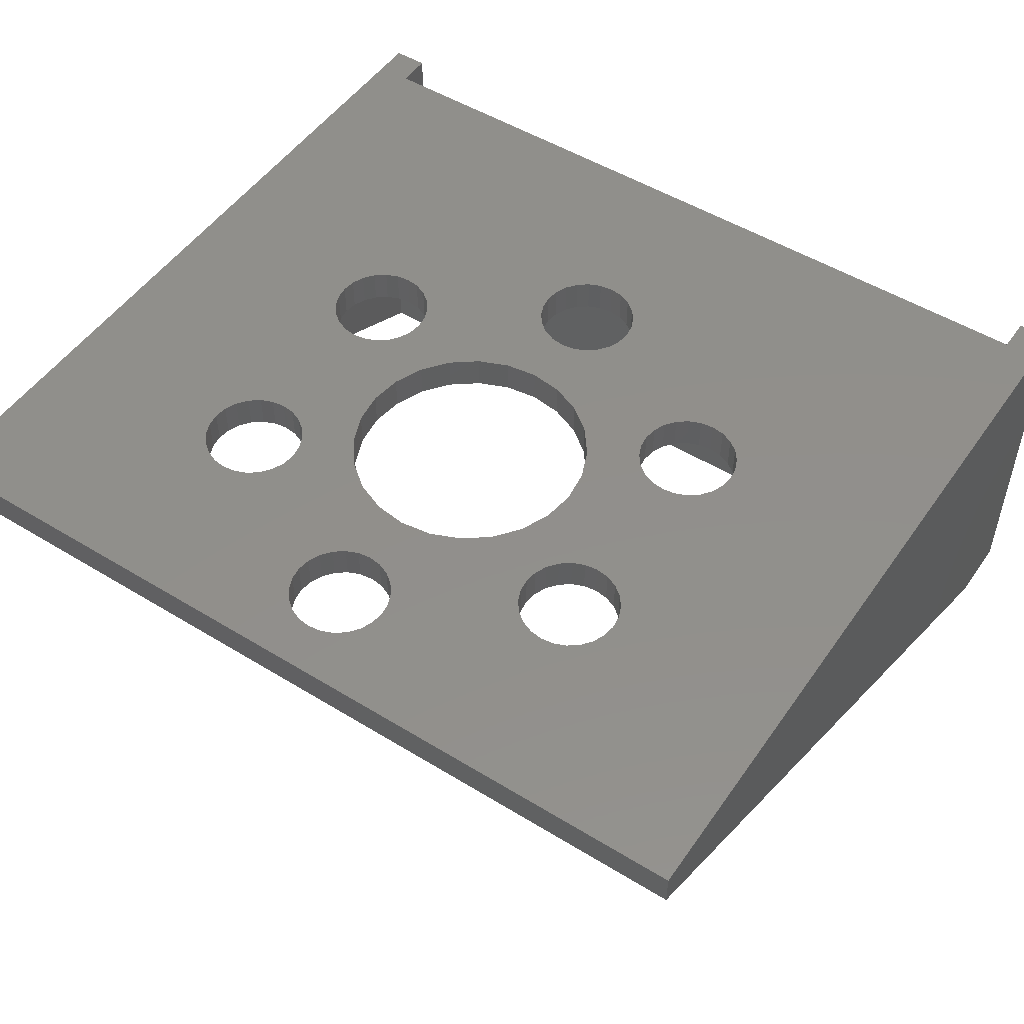
<metadata>
{"format":"stl","ext":"stl","renderer":"f3d","projection":"perspective","resolution":1024,"background":"white","views":[{"elev":50.9,"azim":-146.2,"up":"+Z"}]}
</metadata>
<code>
# stl→obj: 428 verts, 884 faces
v 21.5 17.44 16.56
v 23.19 16.74 14.56
v 21.5 17.44 14.56
v 23.19 16.74 16.56
v 26.81 16.74 16.56
v 28.5 17.44 14.56
v 26.81 16.74 14.56
v 28.5 17.44 16.56
v 31.76 21.69 16.56
v 31.06 20 14.56
v 31.06 20 16.56
v 31.76 21.69 14.56
v 25 16.5 14.56
v 25 16.5 16.56
v 27.8 11.25 16.56
v 27.9 10.5 14.56
v 27.9 10.5 16.56
v 27.88 10.68 14.56
v 27.8 11.25 14.56
v 18.94 20 14.56
v 20.05 18.55 16.56
v 20.05 18.55 14.56
v 18.94 20 16.56
v 20.05 28.45 14.56
v 18.94 27 16.56
v 18.94 27 14.56
v 20.05 28.45 16.56
v 23.19 30.26 14.56
v 21.5 29.56 16.56
v 21.5 29.56 14.56
v 23.19 30.26 16.56
v 18.24 21.69 14.56
v 18.24 21.69 16.56
v 29.95 28.45 14.56
v 28.5 29.56 16.56
v 28.5 29.56 14.56
v 29.95 28.45 16.56
v 32 23.5 16.56
v 32 23.5 14.56
v 31.76 25.31 16.56
v 31.76 25.31 14.56
v 31.06 27 14.56
v 31.06 27 16.56
v 27.8 9.751 14.56
v 27.8 9.751 16.56
v 27.86 10.16 14.56
v 18 23.5 14.56
v 18 23.5 16.56
v 25 30.5 14.56
v 25 30.5 16.56
v 29.95 18.55 14.56
v 29.95 18.55 16.56
v 18.24 25.31 14.56
v 18.24 25.31 16.56
v 2.656e-06 42 16.56
v 2 42 14.56
v 2.656e-06 42 14.56
v 48 42 14.56
v 50 42 14.56
v 50 42 16.56
v 26.81 30.26 14.56
v 26.81 30.26 16.56
v 50 0.0004684 -5
v 50 -3.998 16.56
v 50 -4 -5
v 22.2 35.75 16.56
v 22.1 36.5 16.56
v 22.49 35.05 16.56
v 22.95 34.45 16.56
v 23.55 33.99 16.56
v 24.25 33.7 16.56
v 25 33.6 16.56
v 25.75 33.7 16.56
v 26.45 33.99 16.56
v 27.05 34.45 16.56
v 27.51 35.05 16.56
v 27.8 35.75 16.56
v 27.9 36.5 16.56
v 2 -1.998 16.56
v 10.94 16.25 16.56
v 10.84 17 16.56
v 11.23 15.55 16.56
v 11.69 14.95 16.56
v 12.29 14.49 16.56
v 23.55 7.991 16.56
v 24.25 7.701 16.56
v 48 -1.998 16.56
v 12.99 14.2 16.56
v 13.74 14.1 16.56
v 14.49 14.2 16.56
v 22.95 8.451 16.56
v 15.19 14.49 16.56
v 15.79 14.95 16.56
v 16.25 15.55 16.56
v 16.54 16.25 16.56
v 22.49 9.052 16.56
v 16.64 17 16.56
v 22.2 9.751 16.56
v 16.64 30 16.56
v 22.1 10.5 16.56
v 25 7.602 16.56
v 25.75 7.701 16.56
v 26.45 7.991 16.56
v 27.05 8.451 16.56
v 27.51 9.052 16.56
v 34.21 14.95 16.56
v 33.75 15.55 16.56
v 33.46 16.25 16.56
v 33.36 17 16.56
v 34.81 14.49 16.56
v 35.51 14.2 16.56
v 36.26 14.1 16.56
v 37.01 14.2 16.56
v 37.71 14.49 16.56
v 38.31 14.95 16.56
v 38.77 15.55 16.56
v 39.06 16.25 16.56
v 39.16 17 16.56
v 39.16 30 16.56
v 48 -3.998 16.56
v 2 -3.998 16.56
v -5.643e-05 -3.998 16.56
v 10.94 30.75 16.56
v 11.23 31.45 16.56
v 11.69 32.05 16.56
v 12.29 32.51 16.56
v 23.55 39.01 16.56
v 24.25 39.3 16.56
v 25 39.4 16.56
v 10.84 30 16.56
v 12.99 32.8 16.56
v 13.74 32.9 16.56
v 14.49 32.8 16.56
v 22.95 38.55 16.56
v 15.19 32.51 16.56
v 15.79 32.05 16.56
v 16.25 31.45 16.56
v 16.54 30.75 16.56
v 22.49 37.95 16.56
v 22.2 37.25 16.56
v 25.75 39.3 16.56
v 26.45 39.01 16.56
v 27.05 38.55 16.56
v 27.51 37.95 16.56
v 27.8 37.25 16.56
v 34.81 32.51 16.56
v 34.21 32.05 16.56
v 33.75 31.45 16.56
v 33.46 30.75 16.56
v 33.36 30 16.56
v 35.51 32.8 16.56
v 36.26 32.9 16.56
v 37.01 32.8 16.56
v 37.71 32.51 16.56
v 38.31 32.05 16.56
v 38.77 31.45 16.56
v 39.06 30.75 16.56
v 33.46 17.75 16.56
v 33.46 29.25 16.56
v 33.75 18.45 16.56
v 33.75 28.55 16.56
v 34.21 19.05 16.56
v 34.21 27.95 16.56
v 34.81 19.51 16.56
v 34.81 27.49 16.56
v 35.51 19.8 16.56
v 35.51 27.2 16.56
v 36.26 19.9 16.56
v 36.26 27.1 16.56
v 37.01 19.8 16.56
v 37.01 27.2 16.56
v 37.71 19.51 16.56
v 37.71 27.49 16.56
v 38.31 19.05 16.56
v 38.31 27.95 16.56
v 38.77 18.45 16.56
v 38.77 28.55 16.56
v 39.06 17.75 16.56
v 39.06 29.25 16.56
v 22.2 11.25 16.56
v 22.49 11.95 16.56
v 22.95 12.55 16.56
v 23.55 13.01 16.56
v 24.25 13.3 16.56
v 25 13.4 16.56
v 25.75 13.3 16.56
v 26.45 13.01 16.56
v 27.05 12.55 16.56
v 27.51 11.95 16.56
v 10.94 17.75 16.56
v 10.94 29.25 16.56
v 11.23 18.45 16.56
v 11.23 28.55 16.56
v 11.69 19.05 16.56
v 11.69 27.95 16.56
v 12.29 19.51 16.56
v 12.29 27.49 16.56
v 12.99 19.8 16.56
v 12.99 27.2 16.56
v 13.74 19.9 16.56
v 13.74 27.1 16.56
v 14.49 19.8 16.56
v 14.49 27.2 16.56
v 15.19 19.51 16.56
v 15.19 27.49 16.56
v 15.79 19.05 16.56
v 15.79 27.95 16.56
v 16.25 18.45 16.56
v 16.25 28.55 16.56
v 16.54 17.75 16.56
v 16.54 29.25 16.56
v 16.64 17 14.56
v 16.54 17.75 14.56
v 15.79 14.95 14.56
v 16.25 15.55 14.56
v 25.75 13.3 14.56
v 26.45 13.01 14.56
v 39.06 16.25 14.56
v 39.16 17 14.56
v 37.01 14.2 14.56
v 36.26 14.1 14.56
v 22.52 11.99 14.56
v 22.49 11.95 14.56
v 22.89 12.47 14.56
v 22.95 12.55 14.56
v 27.05 12.55 14.56
v 24 13.2 14.56
v 24.25 13.3 14.56
v 23.55 13.01 14.56
v 22.13 10.7 14.56
v 22.1 10.5 14.56
v 22.14 10.84 14.56
v 22.18 11.13 14.56
v 22.2 11.25 14.56
v 27.05 8.451 14.56
v 27.27 8.736 14.56
v 27.34 8.823 14.56
v 27.48 9.008 14.56
v 27.51 9.052 14.56
v 24.25 7.701 14.56
v 23.55 7.991 14.56
v 22.31 11.52 14.56
v 22.49 9.052 14.56
v 22.95 8.451 14.56
v 25.75 7.701 14.56
v 25 7.602 14.56
v 39.06 17.75 14.56
v 20.74 18.02 14.56
v 27.62 9.306 14.56
v 27.77 9.687 14.56
v 38.77 18.45 14.56
v 38.31 19.05 14.56
v 25 13.4 14.56
v 22.2 9.751 14.56
v 26.45 7.991 14.56
v 38.77 15.55 14.56
v 27.51 11.95 14.56
v 37.71 14.49 14.56
v 37.71 19.51 14.56
v 38.31 14.95 14.56
v 23.39 12.89 14.56
v 33.36 17 14.56
v 33.46 16.25 14.56
v 34.81 19.51 14.56
v 34.21 19.05 14.56
v 38.77 28.55 14.56
v 39.06 29.25 14.56
v 33.75 31.45 14.56
v 33.46 30.75 14.56
v 33.46 29.25 14.56
v 33.75 28.55 14.56
v 36.26 19.9 14.56
v 35.51 19.8 14.56
v 33.75 18.45 14.56
v 34.81 32.51 14.56
v 34.21 32.05 14.56
v 34.21 27.95 14.56
v 33.75 15.55 14.56
v 33.46 17.75 14.56
v 37.01 27.2 14.56
v 36.26 27.1 14.56
v 34.21 14.95 14.56
v 34.81 27.49 14.56
v 33.36 30 14.56
v 38.31 27.95 14.56
v 37.71 27.49 14.56
v 35.51 27.2 14.56
v 37.01 19.8 14.56
v 35.51 14.2 14.56
v 34.81 14.49 14.56
v 39.16 30 14.56
v 38.31 32.05 14.56
v 37.71 32.51 14.56
v 26.45 33.99 14.56
v 25.75 33.7 14.56
v 39.06 30.75 14.56
v 22.49 35.05 14.56
v 22.95 34.45 14.56
v 23.55 33.99 14.56
v 25 33.6 14.56
v 27.05 38.55 14.56
v 26.45 39.01 14.56
v 38.77 31.45 14.56
v 37.01 32.8 14.56
v 36.26 32.9 14.56
v 27.51 35.05 14.56
v 27.8 35.75 14.56
v 24.25 39.3 14.56
v 23.55 39.01 14.56
v 27.51 37.95 14.56
v 25.75 39.3 14.56
v 22.95 38.55 14.56
v 14.49 27.2 14.56
v 13.74 27.1 14.56
v 27.05 34.45 14.56
v 12.99 27.2 14.56
v 25 39.4 14.56
v 22.49 37.95 14.56
v 22.2 37.25 14.56
v 22.1 36.5 14.56
v 24.25 33.7 14.56
v 27.8 37.25 14.56
v 22.2 35.75 14.56
v 35.51 32.8 14.56
v 27.9 36.5 14.56
v 10.84 30 14.56
v 10.94 29.25 14.56
v 16.54 16.25 14.56
v 14.49 32.8 14.56
v 15.19 32.51 14.56
v 13.74 32.9 14.56
v 12.29 27.49 14.56
v 11.69 27.95 14.56
v 12.29 32.51 14.56
v 12.99 32.8 14.56
v 11.23 28.55 14.56
v 16.64 30 14.56
v 16.54 30.75 14.56
v 11.69 32.05 14.56
v 11.23 31.45 14.56
v 15.79 27.95 14.56
v 16.25 28.55 14.56
v 15.79 32.05 14.56
v 11.23 15.55 14.56
v 11.69 14.95 14.56
v 10.94 30.75 14.56
v 16.25 31.45 14.56
v 10.84 17 14.56
v 10.94 16.25 14.56
v 16.25 18.45 14.56
v 15.79 19.05 14.56
v 11.69 19.05 14.56
v 11.23 18.45 14.56
v 10.94 17.75 14.56
v 15.19 14.49 14.56
v 14.49 14.2 14.56
v 14.49 19.8 14.56
v 15.19 19.51 14.56
v 16.54 29.25 14.56
v 15.19 27.49 14.56
v 13.74 19.9 14.56
v 12.29 19.51 14.56
v 12.99 19.8 14.56
v 13.74 14.1 14.56
v 12.99 14.2 14.56
v 2 0.002011 -4.999
v 0 0.002011 -4.999
v -5.643e-05 -3.998 -4.999
v 2 -3.998 -4.999
v 2 -1.998 -4.999
v 48 -2 -5
v 48 0.0004684 -5
v 48 -4 -5
v 48 0.001239 14.56
v 2 0.001239 14.53
v 12.29 14.49 14.56
v 24.59 0.001246 -4.545
v 25.01 0.001239 -4.6
v 24.21 0.001253 -4.385
v 23.88 0.001258 -4.131
v 23.62 0.001262 -3.8
v 23.46 0.001265 -3.414
v 23.41 0.001266 -3
v 23.41 0.001266 12.54
v 23.46 0.001265 12.96
v 23.62 0.001263 13.34
v 23.88 0.001258 13.68
v 24.21 0.001253 13.93
v 24.59 0.001246 14.09
v 25.01 0.00124 14.15
v 26.14 0.00122 -4.131
v 25.81 0.001226 -4.385
v 25.42 0.001232 -4.545
v 26.39 0.001216 -3.8
v 26.55 0.001213 -3.414
v 26.61 0.001212 -3
v 26.61 0.001213 12.55
v 26.55 0.001214 12.96
v 26.39 0.001216 13.35
v 26.14 0.001221 13.68
v 25.81 0.001226 13.93
v 25.42 0.001233 14.09
v 25.01 -1.998 -4.6
v 25.42 -1.998 -4.545
v 25.81 -1.998 -4.385
v 26.14 -1.998 -4.131
v 26.39 -1.998 -3.8
v 26.55 -1.998 -3.414
v 26.61 -1.998 -3
v 26.61 -1.998 12.55
v 26.55 -1.998 12.96
v 26.39 -1.998 13.35
v 26.14 -1.998 13.68
v 25.81 -1.998 13.93
v 25.42 -1.998 14.09
v 25.01 -1.998 14.15
v 23.88 -1.998 -4.131
v 24.21 -1.998 -4.385
v 24.59 -1.998 -4.545
v 23.62 -1.998 -3.8
v 23.46 -1.998 -3.414
v 23.41 -1.998 -3
v 23.41 -1.998 12.54
v 23.46 -1.998 12.96
v 23.62 -1.998 13.34
v 23.88 -1.998 13.68
v 24.21 -1.998 13.93
v 24.59 -1.998 14.09
f 1 2 3
f 2 1 4
f 5 6 7
f 6 5 8
f 9 10 11
f 10 9 12
f 4 13 2
f 13 4 14
f 15 16 17
f 16 15 18
f 18 15 19
f 20 21 22
f 21 20 23
f 24 25 26
f 25 24 27
f 28 29 30
f 29 28 31
f 32 23 20
f 23 32 33
f 34 35 36
f 35 34 37
f 38 12 9
f 12 38 39
f 40 39 38
f 39 40 41
f 37 42 43
f 42 37 34
f 17 44 45
f 44 17 46
f 46 17 16
f 43 41 40
f 41 43 42
f 47 33 32
f 33 47 48
f 49 31 28
f 31 49 50
f 11 51 52
f 51 11 10
f 53 48 47
f 48 53 54
f 26 54 53
f 54 26 25
f 8 51 6
f 51 8 52
f 55 56 57
f 56 55 58
f 58 55 59
f 59 55 60
f 61 50 49
f 50 61 62
f 63 64 65
f 64 63 60
f 60 63 59
f 29 66 67
f 66 29 31
f 66 31 68
f 68 31 69
f 69 31 70
f 70 31 50
f 70 50 71
f 71 50 72
f 72 50 62
f 72 62 73
f 73 62 74
f 74 62 75
f 75 62 35
f 75 35 76
f 76 35 77
f 77 35 78
f 79 80 81
f 80 79 82
f 82 79 83
f 83 79 84
f 84 79 85
f 85 79 86
f 86 79 87
f 84 85 88
f 88 85 89
f 89 85 90
f 90 85 91
f 90 91 92
f 92 91 93
f 93 91 94
f 94 91 95
f 95 91 96
f 95 96 97
f 97 96 98
f 97 98 33
f 97 33 99
f 99 33 48
f 33 98 23
f 23 98 21
f 21 98 100
f 21 100 1
f 86 87 101
f 101 87 102
f 102 87 103
f 103 87 104
f 104 87 105
f 105 87 45
f 45 87 17
f 17 87 8
f 8 87 52
f 52 87 106
f 52 106 107
f 52 107 11
f 11 107 108
f 11 108 9
f 9 108 38
f 38 108 109
f 106 87 110
f 110 87 111
f 111 87 112
f 112 87 113
f 113 87 114
f 114 87 115
f 115 87 116
f 116 87 117
f 117 87 118
f 118 87 119
f 64 87 120
f 121 55 122
f 55 121 79
f 55 79 123
f 55 123 124
f 55 124 125
f 55 125 126
f 55 126 127
f 55 127 128
f 55 128 129
f 55 129 60
f 123 79 130
f 130 79 81
f 127 126 131
f 127 131 132
f 127 132 133
f 127 133 134
f 134 133 135
f 134 135 136
f 134 136 137
f 134 137 138
f 134 138 139
f 139 138 99
f 139 99 140
f 140 99 54
f 54 99 48
f 140 54 25
f 140 25 27
f 140 27 67
f 67 27 29
f 60 129 141
f 60 141 142
f 60 142 143
f 60 143 144
f 60 144 145
f 60 145 78
f 60 78 35
f 60 35 146
f 146 35 147
f 147 35 37
f 147 37 148
f 148 37 43
f 148 43 149
f 149 43 40
f 149 40 38
f 149 38 150
f 150 38 109
f 60 146 151
f 60 151 152
f 60 152 153
f 60 153 154
f 60 154 155
f 60 155 156
f 60 156 157
f 60 157 119
f 60 119 87
f 60 87 64
f 158 150 109
f 150 158 159
f 159 158 160
f 159 160 161
f 161 160 162
f 161 162 163
f 163 162 164
f 163 164 165
f 165 164 166
f 165 166 167
f 167 166 168
f 167 168 169
f 169 168 170
f 169 170 171
f 171 170 172
f 171 172 173
f 173 172 174
f 173 174 175
f 175 174 176
f 175 176 177
f 177 176 178
f 177 178 179
f 179 178 118
f 179 118 119
f 1 180 4
f 180 1 100
f 4 180 181
f 4 181 182
f 4 182 183
f 4 183 14
f 14 183 184
f 14 184 185
f 14 185 186
f 14 186 5
f 5 186 187
f 5 187 188
f 5 188 8
f 8 188 189
f 8 189 15
f 8 15 17
f 190 130 81
f 130 190 191
f 191 190 192
f 191 192 193
f 193 192 194
f 193 194 195
f 195 194 196
f 195 196 197
f 197 196 198
f 197 198 199
f 199 198 200
f 199 200 201
f 201 200 202
f 201 202 203
f 203 202 204
f 203 204 205
f 205 204 206
f 205 206 207
f 207 206 208
f 207 208 209
f 209 208 210
f 209 210 211
f 211 210 97
f 211 97 99
f 210 212 97
f 212 210 213
f 94 214 93
f 214 94 215
f 187 216 217
f 216 187 186
f 118 218 117
f 218 118 219
f 112 220 221
f 220 112 113
f 222 181 223
f 181 222 182
f 182 222 224
f 182 224 225
f 188 217 226
f 217 188 187
f 184 227 228
f 227 184 229
f 229 184 183
f 30 27 24
f 27 30 29
f 230 100 231
f 100 230 180
f 180 230 232
f 180 232 233
f 180 233 234
f 105 235 104
f 235 105 236
f 236 105 237
f 237 105 238
f 238 105 239
f 85 240 241
f 240 85 86
f 242 180 234
f 180 242 181
f 181 242 223
f 243 91 244
f 91 243 96
f 101 245 246
f 245 101 102
f 178 219 118
f 219 178 247
f 21 248 22
f 248 21 3
f 3 21 1
f 45 239 105
f 239 45 249
f 249 45 250
f 250 45 44
f 91 241 244
f 241 91 85
f 174 251 176
f 251 174 252
f 36 62 61
f 62 36 35
f 186 253 216
f 253 186 185
f 185 228 253
f 228 185 184
f 231 98 254
f 98 231 100
f 103 235 255
f 235 103 104
f 117 256 116
f 256 117 218
f 189 19 15
f 19 189 257
f 254 96 243
f 96 254 98
f 113 258 220
f 258 113 114
f 176 247 178
f 247 176 251
f 252 172 259
f 172 252 174
f 116 260 115
f 260 116 256
f 14 7 13
f 7 14 5
f 114 260 258
f 260 114 115
f 183 261 229
f 261 183 225
f 225 183 182
f 86 246 240
f 246 86 101
f 262 108 263
f 108 262 109
f 264 162 265
f 162 264 164
f 179 266 177
f 266 179 267
f 268 149 269
f 149 268 148
f 270 161 271
f 161 270 159
f 272 166 273
f 166 272 168
f 265 160 274
f 160 265 162
f 275 147 276
f 147 275 146
f 271 163 277
f 163 271 161
f 263 107 278
f 107 263 108
f 279 109 262
f 109 279 158
f 169 280 281
f 280 169 171
f 278 106 282
f 106 278 107
f 163 283 277
f 283 163 165
f 274 158 279
f 158 274 160
f 269 150 284
f 150 269 149
f 173 285 286
f 285 173 175
f 188 257 189
f 257 188 226
f 167 281 287
f 281 167 169
f 102 255 245
f 255 102 103
f 171 286 280
f 286 171 173
f 259 170 288
f 170 259 172
f 110 289 290
f 289 110 111
f 288 168 272
f 168 288 170
f 276 148 268
f 148 276 147
f 177 285 175
f 285 177 266
f 106 290 282
f 290 106 110
f 165 287 283
f 287 165 167
f 284 159 270
f 159 284 150
f 119 267 179
f 267 119 291
f 292 154 293
f 154 292 155
f 73 294 295
f 294 73 74
f 157 291 119
f 291 157 296
f 297 69 298
f 69 297 68
f 69 299 298
f 299 69 70
f 72 295 300
f 295 72 73
f 111 221 289
f 221 111 112
f 301 142 302
f 142 301 143
f 155 303 156
f 303 155 292
f 304 152 305
f 152 304 153
f 77 306 76
f 306 77 307
f 156 296 157
f 296 156 303
f 308 127 309
f 127 308 128
f 143 310 144
f 310 143 301
f 302 141 311
f 141 302 142
f 309 134 312
f 134 309 127
f 201 313 314
f 313 201 203
f 273 164 264
f 164 273 166
f 74 315 294
f 315 74 75
f 199 314 316
f 314 199 201
f 317 128 308
f 128 317 129
f 312 139 318
f 139 312 134
f 319 67 320
f 67 319 140
f 71 300 321
f 300 71 72
f 144 322 145
f 322 144 310
f 320 66 323
f 66 320 67
f 305 151 324
f 151 305 152
f 293 153 304
f 153 293 154
f 311 129 317
f 129 311 141
f 324 146 275
f 146 324 151
f 70 321 299
f 321 70 71
f 145 325 78
f 325 145 322
f 76 315 75
f 315 76 306
f 326 191 327
f 191 326 130
f 97 328 95
f 328 97 212
f 135 329 330
f 329 135 133
f 133 331 329
f 331 133 132
f 195 332 333
f 332 195 197
f 131 334 335
f 334 131 126
f 327 193 336
f 193 327 191
f 197 316 332
f 316 197 199
f 138 337 99
f 337 138 338
f 339 124 340
f 124 339 125
f 209 341 207
f 341 209 342
f 323 68 297
f 68 323 66
f 136 330 343
f 330 136 135
f 132 335 331
f 335 132 131
f 78 307 77
f 307 78 325
f 336 195 333
f 195 336 193
f 318 140 319
f 140 318 139
f 126 339 334
f 339 126 125
f 344 83 345
f 83 344 82
f 95 215 94
f 215 95 328
f 346 130 326
f 130 346 123
f 137 338 138
f 338 137 347
f 348 80 349
f 80 348 81
f 206 350 208
f 350 206 351
f 352 192 353
f 192 352 194
f 354 81 348
f 81 354 190
f 349 82 344
f 82 349 80
f 90 355 356
f 355 90 92
f 204 357 358
f 357 204 202
f 211 342 209
f 342 211 359
f 340 123 346
f 123 340 124
f 353 190 354
f 190 353 192
f 206 358 351
f 358 206 204
f 136 347 137
f 347 136 343
f 205 341 360
f 341 205 207
f 202 361 357
f 361 202 200
f 196 352 362
f 352 196 194
f 200 363 361
f 363 200 198
f 92 214 355
f 214 92 93
f 88 364 365
f 364 88 89
f 203 360 313
f 360 203 205
f 208 213 210
f 213 208 350
f 198 362 363
f 362 198 196
f 57 366 367
f 366 57 56
f 55 368 122
f 368 55 367
f 367 55 57
f 89 356 364
f 356 89 90
f 99 359 211
f 359 99 337
f 367 369 368
f 369 367 370
f 370 367 366
f 370 366 371
f 371 366 372
f 371 65 373
f 65 371 372
f 65 372 63
f 58 372 374
f 56 375 366
f 83 376 345
f 376 83 84
f 84 365 376
f 365 84 88
f 344 375 349
f 346 326 375
f 121 368 369
f 368 121 122
f 370 121 369
f 121 370 79
f 64 373 65
f 373 64 120
f 120 371 373
f 371 120 87
f 58 63 372
f 63 58 59
f 326 348 375
f 349 375 348
f 364 230 365
f 230 364 356
f 230 356 355
f 230 355 214
f 230 214 215
f 230 215 328
f 230 328 212
f 230 212 32
f 32 212 337
f 32 337 47
f 230 32 20
f 230 20 22
f 230 22 248
f 230 248 3
f 230 3 233
f 233 3 234
f 234 3 2
f 230 233 232
f 234 2 242
f 242 2 223
f 223 2 222
f 222 2 224
f 224 2 225
f 225 2 261
f 261 2 13
f 261 13 229
f 229 13 227
f 227 13 228
f 228 13 253
f 253 13 216
f 216 13 7
f 216 7 217
f 217 7 226
f 226 7 6
f 226 6 257
f 257 6 19
f 19 6 18
f 18 6 16
f 270 262 284
f 262 270 279
f 279 270 274
f 274 270 271
f 274 271 265
f 265 271 277
f 265 277 264
f 264 277 283
f 264 283 273
f 273 283 287
f 273 287 272
f 272 287 281
f 272 281 288
f 288 281 280
f 288 280 259
f 259 280 286
f 259 286 252
f 252 286 285
f 252 285 251
f 251 285 266
f 251 266 247
f 247 266 267
f 247 267 219
f 219 267 291
f 56 346 375
f 346 56 340
f 340 56 339
f 339 56 334
f 334 56 309
f 309 56 308
f 308 56 317
f 317 56 58
f 334 309 335
f 335 309 331
f 331 309 329
f 329 309 312
f 329 312 330
f 330 312 343
f 343 312 347
f 347 312 338
f 338 312 318
f 338 318 337
f 337 318 319
f 337 319 53
f 337 53 47
f 53 319 26
f 26 319 24
f 24 319 320
f 24 320 30
f 317 58 311
f 311 58 302
f 302 58 301
f 301 58 310
f 310 58 322
f 322 58 325
f 325 58 36
f 36 58 275
f 36 275 276
f 36 276 34
f 34 276 268
f 34 268 42
f 42 268 269
f 42 269 41
f 41 269 39
f 39 269 284
f 275 58 324
f 324 58 305
f 305 58 304
f 304 58 293
f 293 58 292
f 292 58 303
f 303 58 296
f 296 58 291
f 291 58 374
f 237 374 236
f 374 237 238
f 374 238 239
f 374 239 249
f 374 249 250
f 374 250 44
f 374 44 46
f 374 46 16
f 374 16 6
f 374 6 51
f 374 51 282
f 282 51 278
f 278 51 10
f 278 10 263
f 263 10 12
f 263 12 39
f 263 39 262
f 262 39 284
f 374 282 290
f 374 290 289
f 374 289 221
f 374 221 220
f 374 220 258
f 374 258 260
f 374 260 256
f 374 256 218
f 374 218 219
f 374 219 291
f 30 323 28
f 323 30 320
f 28 323 297
f 28 297 298
f 28 298 299
f 28 299 49
f 49 299 321
f 49 321 300
f 49 300 295
f 49 295 61
f 61 295 294
f 61 294 315
f 61 315 36
f 36 315 306
f 36 306 307
f 36 307 325
f 326 354 348
f 354 326 327
f 354 327 353
f 353 327 336
f 353 336 352
f 352 336 333
f 352 333 362
f 362 333 332
f 362 332 363
f 363 332 316
f 363 316 361
f 361 316 314
f 361 314 357
f 357 314 313
f 357 313 358
f 358 313 360
f 358 360 351
f 351 360 341
f 351 341 350
f 350 341 342
f 350 342 213
f 213 342 359
f 213 359 212
f 212 359 337
f 366 377 378
f 377 366 379
f 379 366 380
f 380 366 375
f 380 375 381
f 381 375 382
f 382 375 383
f 383 375 384
f 384 375 385
f 385 375 386
f 386 375 387
f 387 375 388
f 388 375 389
f 389 375 390
f 372 391 374
f 391 372 392
f 392 372 393
f 393 372 378
f 378 372 366
f 374 391 394
f 374 394 395
f 374 395 396
f 374 396 397
f 374 397 398
f 374 398 399
f 374 399 400
f 374 400 401
f 374 401 402
f 374 402 390
f 374 390 375
f 375 240 374
f 240 375 241
f 241 375 376
f 376 375 345
f 345 375 344
f 230 231 365
f 365 241 376
f 241 365 244
f 244 365 243
f 243 365 254
f 254 365 231
f 246 374 240
f 374 246 245
f 374 245 255
f 374 255 235
f 374 235 236
f 371 403 370
f 403 371 404
f 404 371 405
f 405 371 406
f 406 371 87
f 406 87 407
f 407 87 408
f 408 87 409
f 409 87 410
f 410 87 411
f 411 87 412
f 412 87 413
f 413 87 414
f 414 87 415
f 415 87 416
f 370 417 79
f 417 370 418
f 418 370 419
f 419 370 403
f 79 417 420
f 79 420 421
f 79 421 422
f 79 422 423
f 79 423 424
f 79 424 425
f 79 425 426
f 79 426 427
f 79 427 428
f 79 428 416
f 79 416 87
f 382 422 421
f 422 382 383
f 383 423 422
f 423 383 384
f 423 385 424
f 385 423 384
f 424 386 425
f 386 424 385
f 425 387 426
f 387 425 386
f 387 427 426
f 427 387 388
f 388 428 427
f 428 388 389
f 389 416 428
f 416 389 390
f 390 415 416
f 415 390 402
f 402 414 415
f 414 402 401
f 401 413 414
f 413 401 400
f 413 399 412
f 399 413 400
f 412 398 411
f 398 412 399
f 411 397 410
f 397 411 398
f 410 396 409
f 396 410 397
f 396 408 409
f 408 396 395
f 395 407 408
f 407 395 394
f 394 406 407
f 406 394 391
f 406 392 405
f 392 406 391
f 405 393 404
f 393 405 392
f 404 378 403
f 378 404 393
f 403 377 419
f 377 403 378
f 419 379 418
f 379 419 377
f 418 380 417
f 380 418 379
f 380 420 417
f 420 380 381
f 381 421 420
f 421 381 382

</code>
